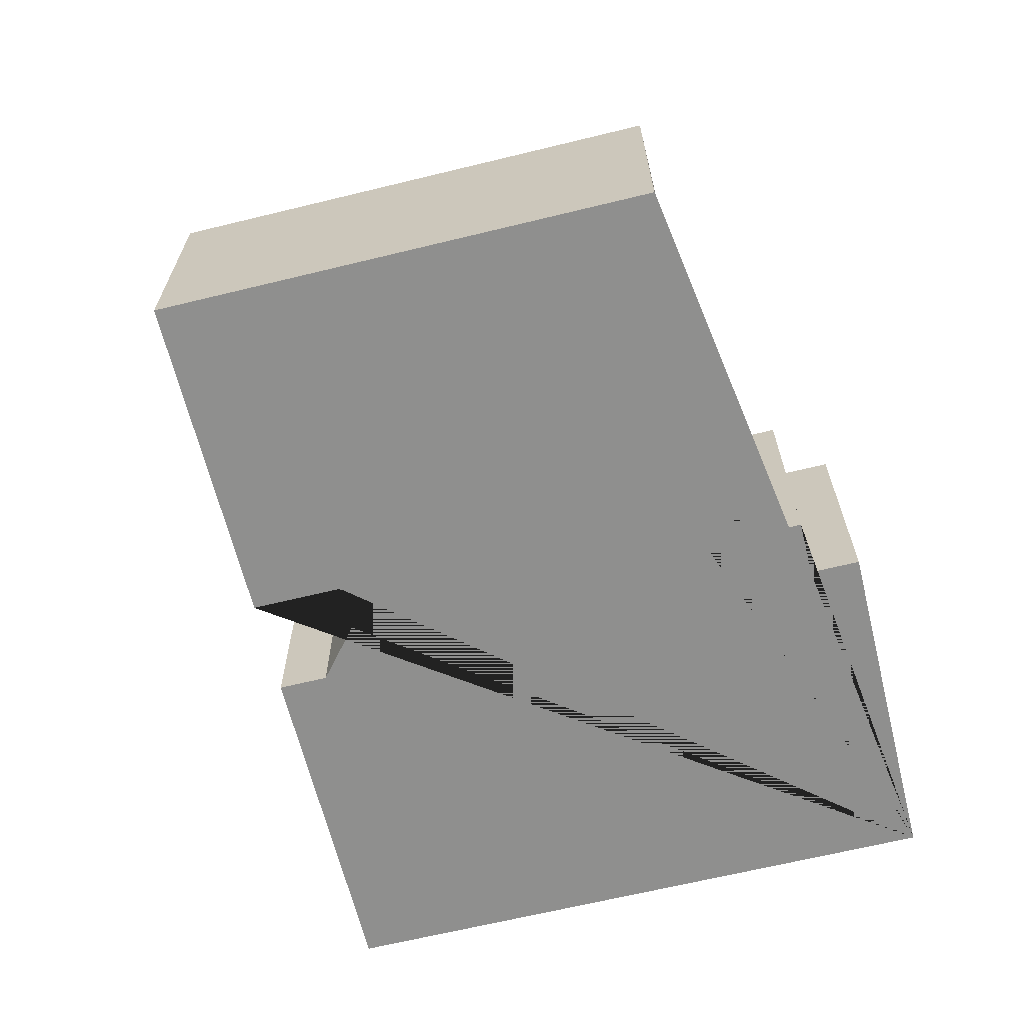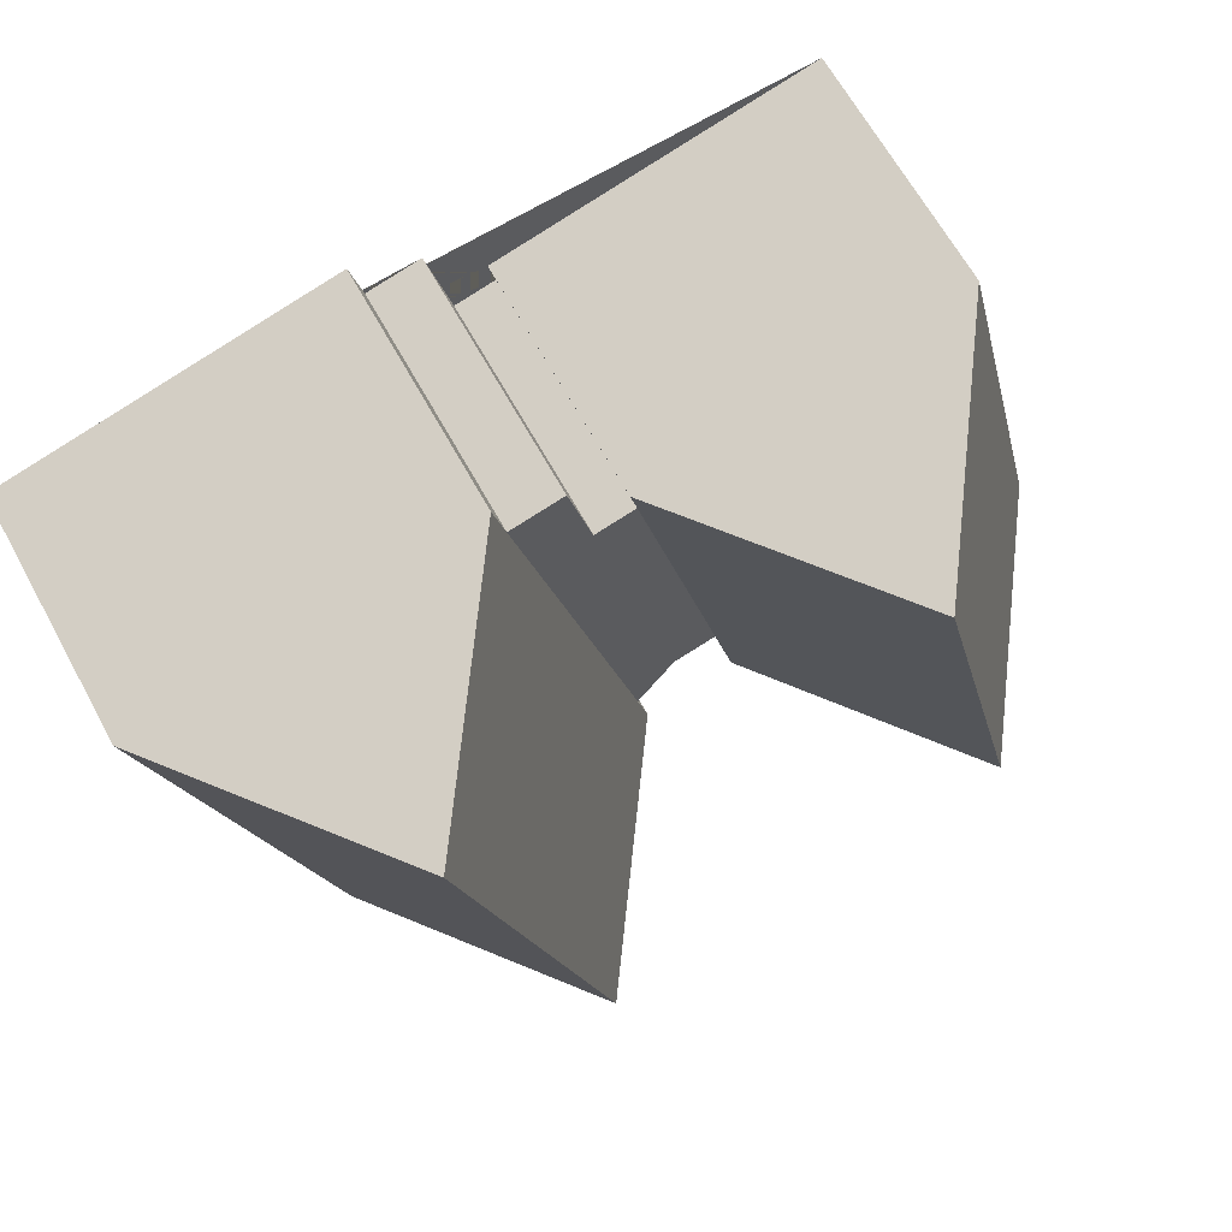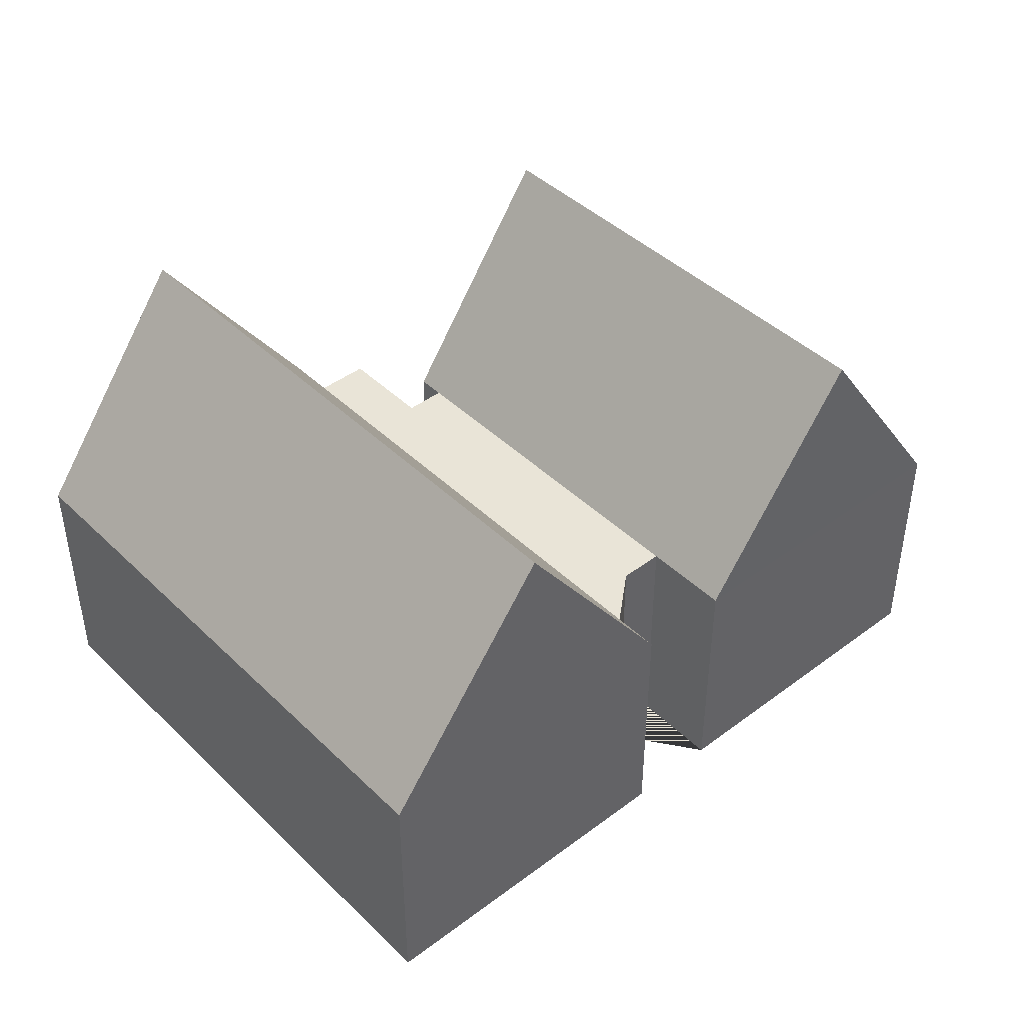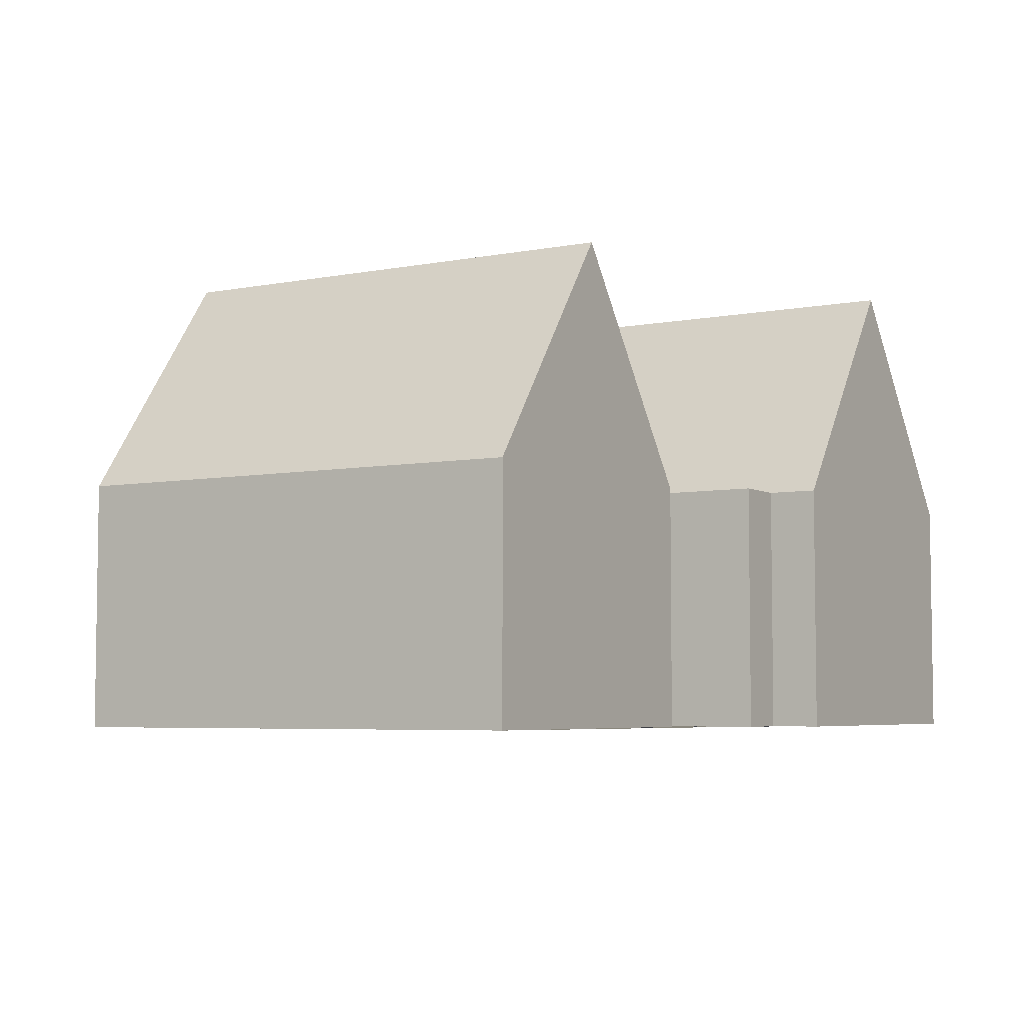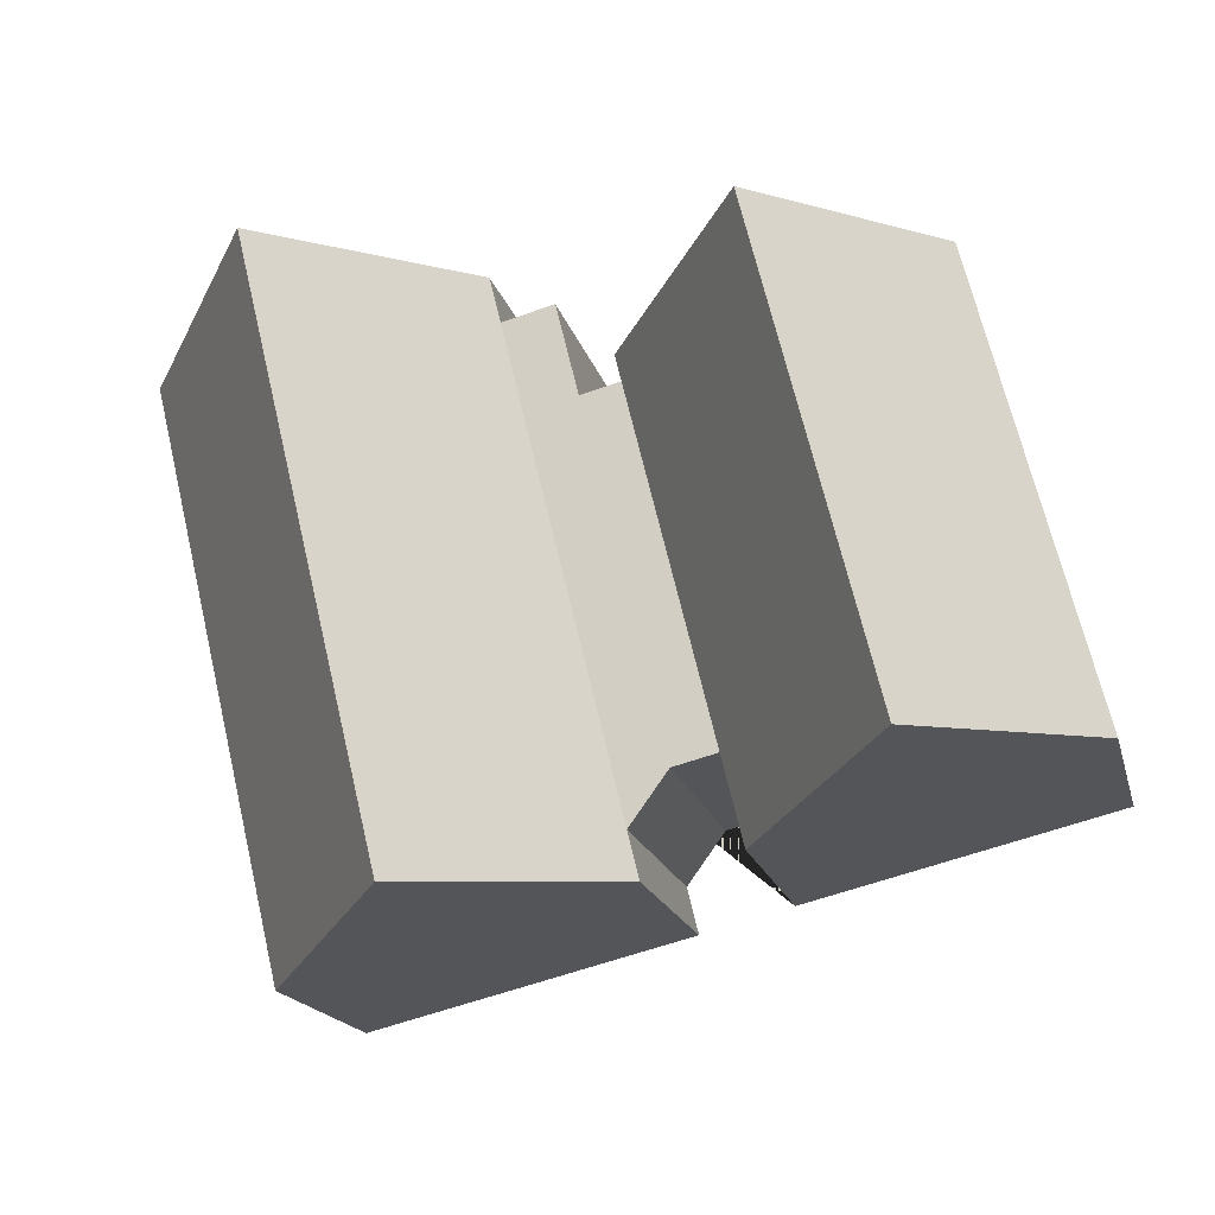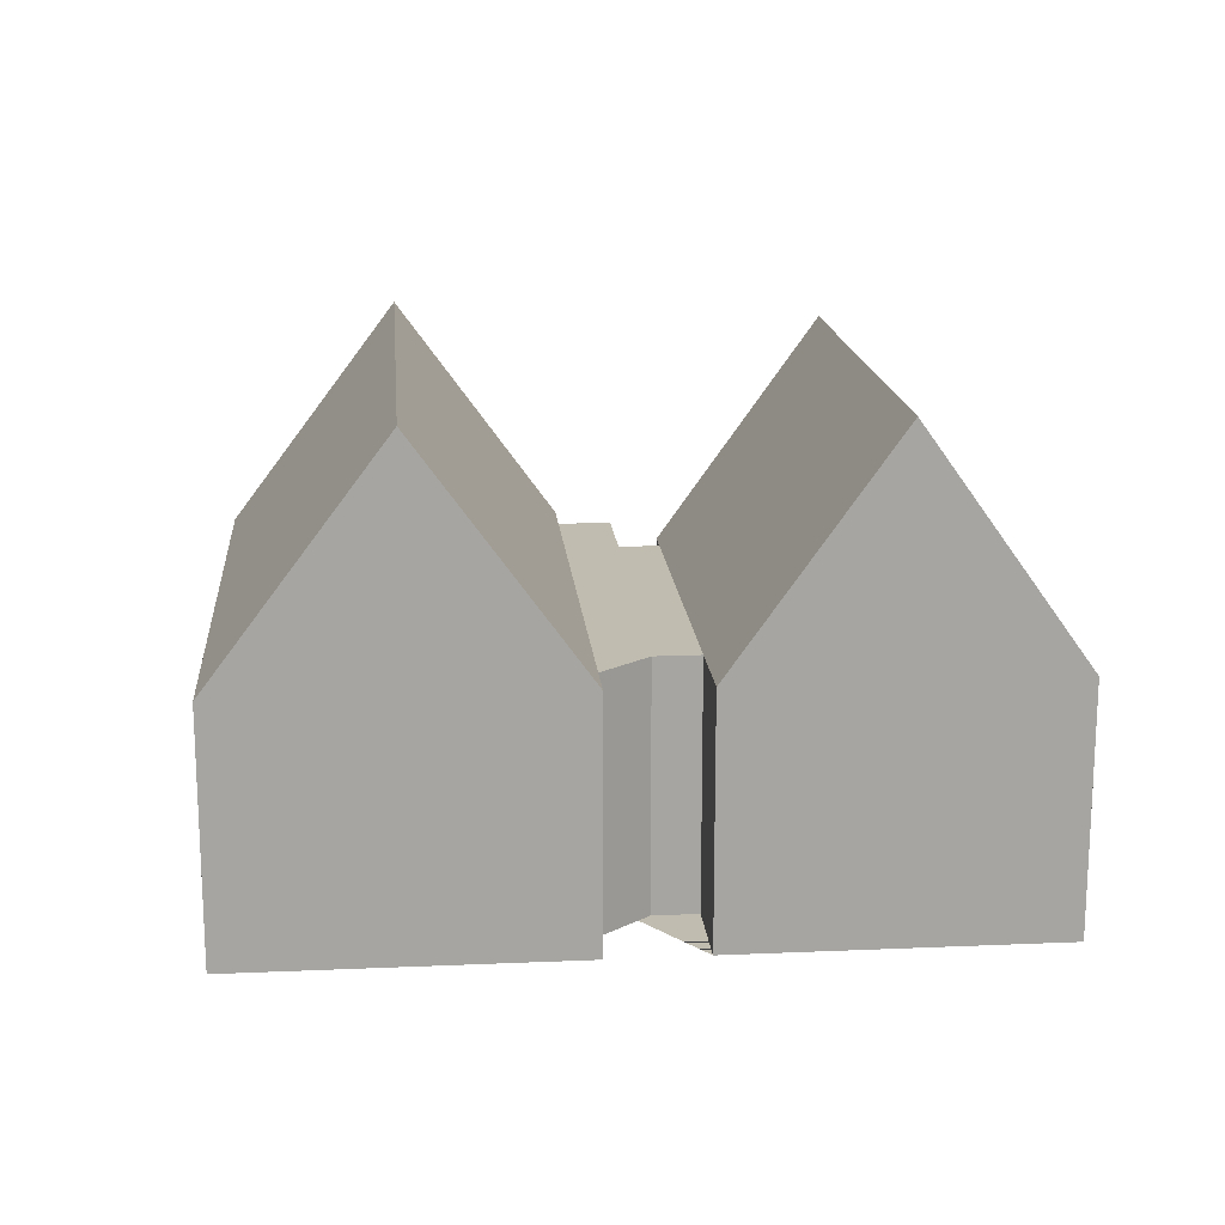
<metadata>
{"format":"obj","ext":"obj","renderer":"f3d","projection":"perspective","resolution":1024,"background":"white","views":[{"elev":-65.1,"azim":-62.4,"up":"+Y"},{"elev":66.1,"azim":151.1,"up":"+Z"},{"elev":43.3,"azim":152.2,"up":"+Y"},{"elev":-5.2,"azim":-44.5,"up":"+Y"},{"elev":-18.2,"azim":-166.1,"up":"+Z"},{"elev":16.6,"azim":-171.3,"up":"+Y"}]}
</metadata>
<code>
o BK39_500_016031_0009
v 232.6 144.9 -21.83
v 284 75 -34.39
v 183.2 75 -9.804
v 163.4 75 -20.37
v 179.7 75 -24.33
v 146 75 -37.95
v 97.63 144.7 -26.14
v 48.88 75 -14.26
v 156.4 75 -49.3
v 144 75 -46.28
v 130.9 75 -159.2
v 117.3 75 -155.9
v 142.8 75 -175.4
v 13.28 75 -158.9
v 240.2 75 -214.4
v 188.7 145.1 -201.8
v 110.8 75 -182.7
v 139.2 75 -189.8
v 62.24 145 -170.8
v 284 0 -34.39
v 183.2 0 -9.804
v 179.7 0 -24.33
v 163.4 0 -20.37
v 156.4 0 -49.3
v 144 0 -46.28
v 146 0 -37.95
v 48.88 0 -14.26
v 13.28 0 -158.9
v 110.8 0 -182.7
v 117.3 0 -155.9
v 130.9 0 -159.2
v 142.8 0 -175.4
v 139.2 0 -189.8
v 240.2 0 -214.4
f 16 15 2 1
f 3 5 13 18 16 1
f 13 11 9 4 5
f 9 10 12 11
f 7 19 17 12 10 6
f 7 8 14 19
f 15 16 18
f 17 19 14
f 8 7 6
f 3 1 2
f 20 21 22 23 24 25 26 27 28 29 30 31 32 33 34
f 2 20 21 3
f 3 21 22 5
f 5 22 23 4
f 4 23 24 9
f 9 24 25 10
f 10 25 26 6
f 6 26 27 8
f 8 27 28 14
f 14 28 29 17
f 17 29 30 12
f 12 30 31 11
f 11 31 32 13
f 13 32 33 18
f 18 33 34 15
f 15 34 20 2

</code>
